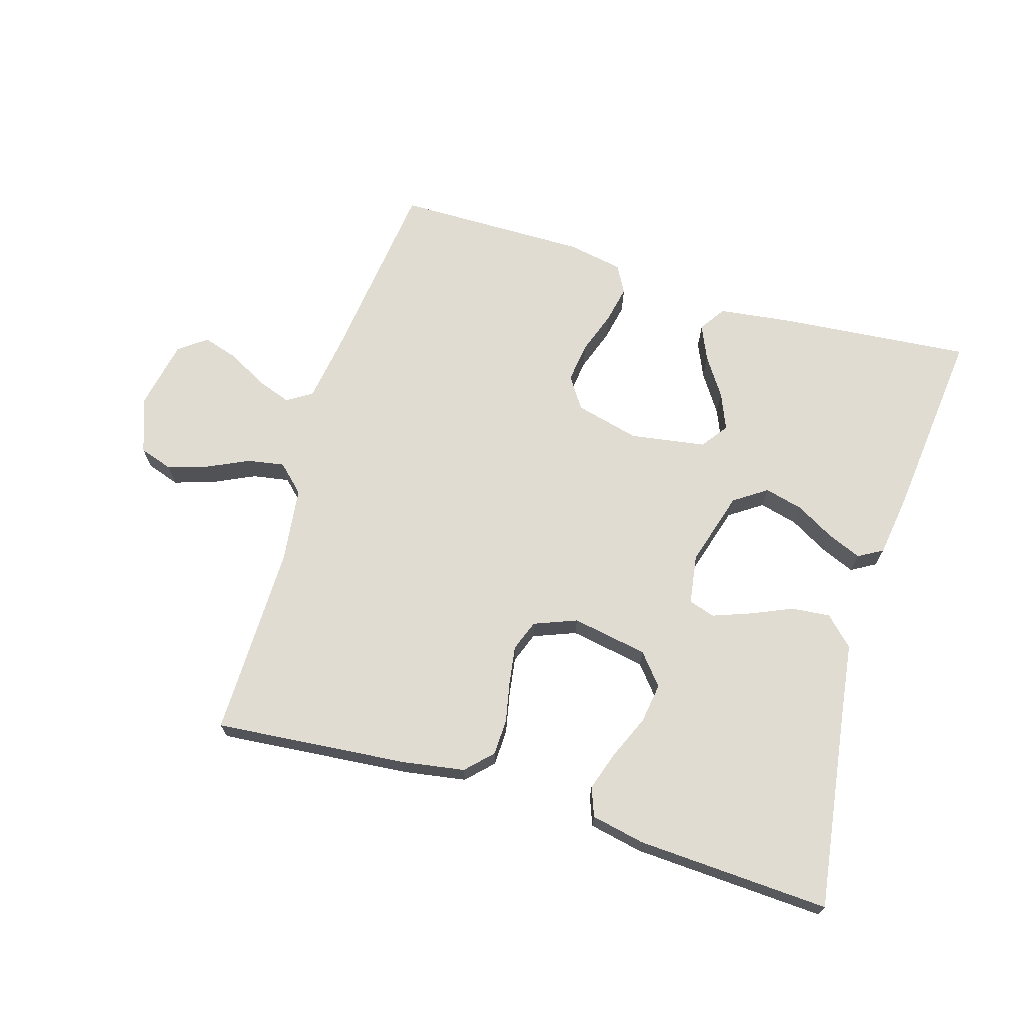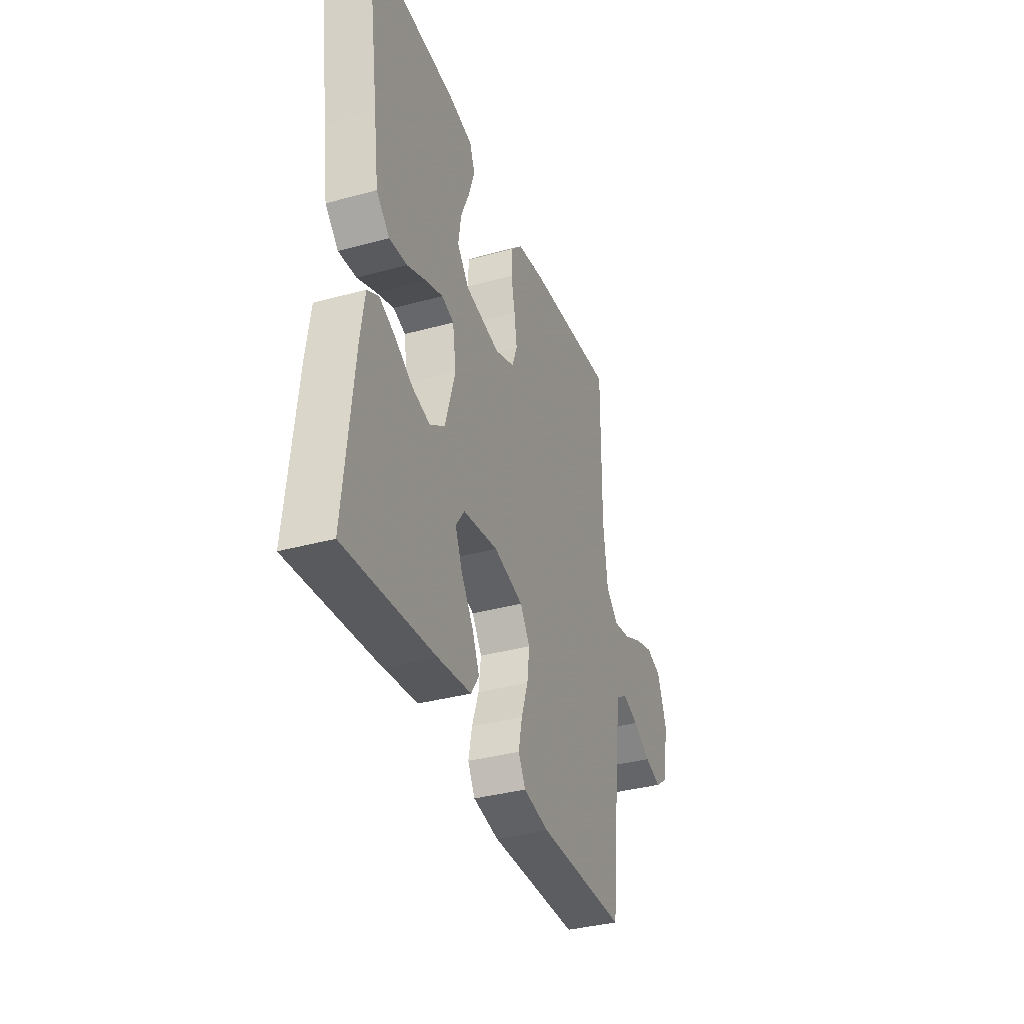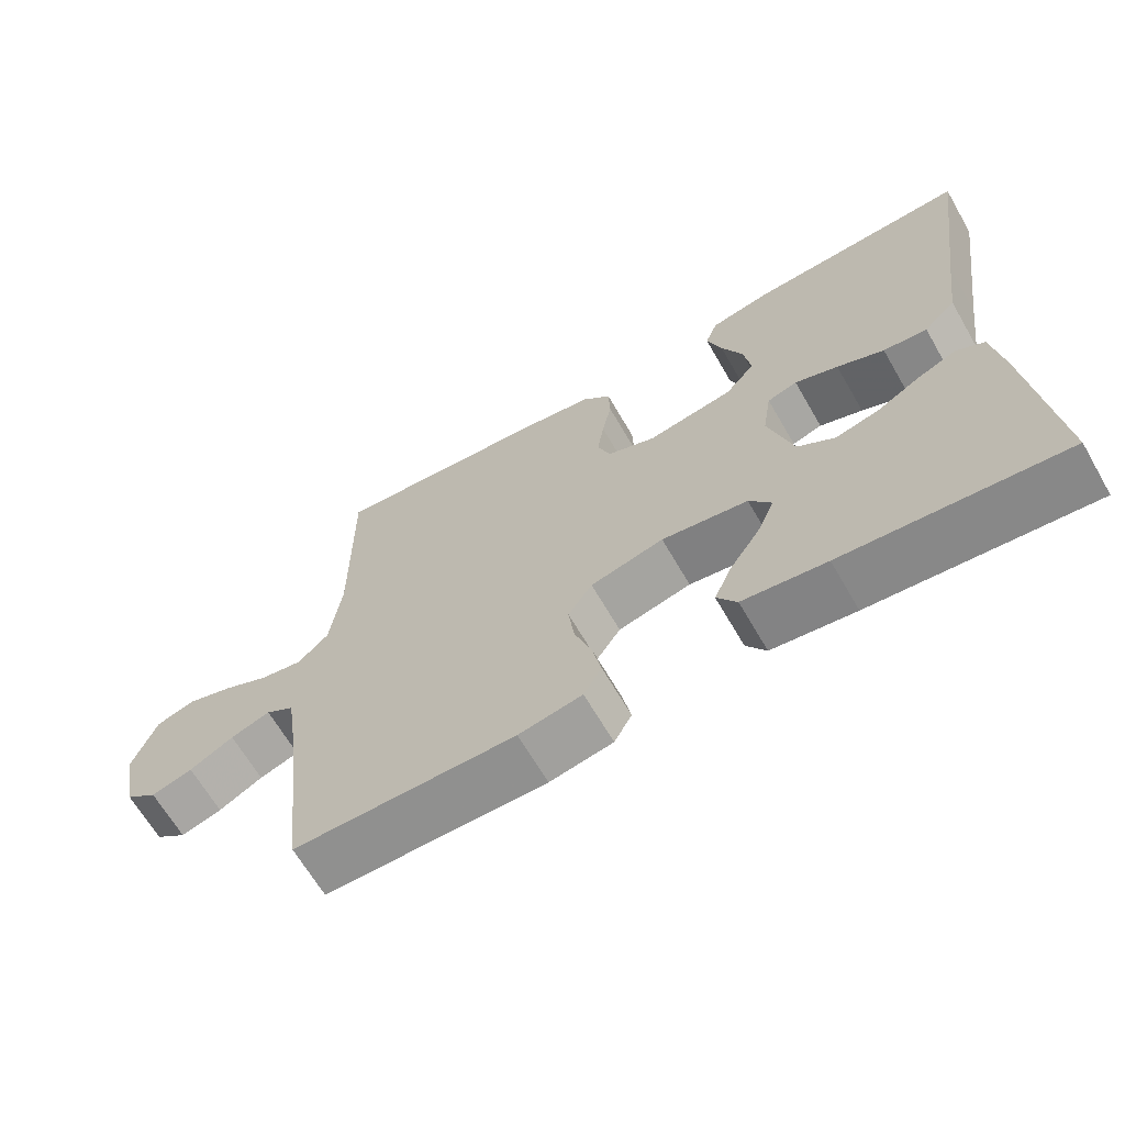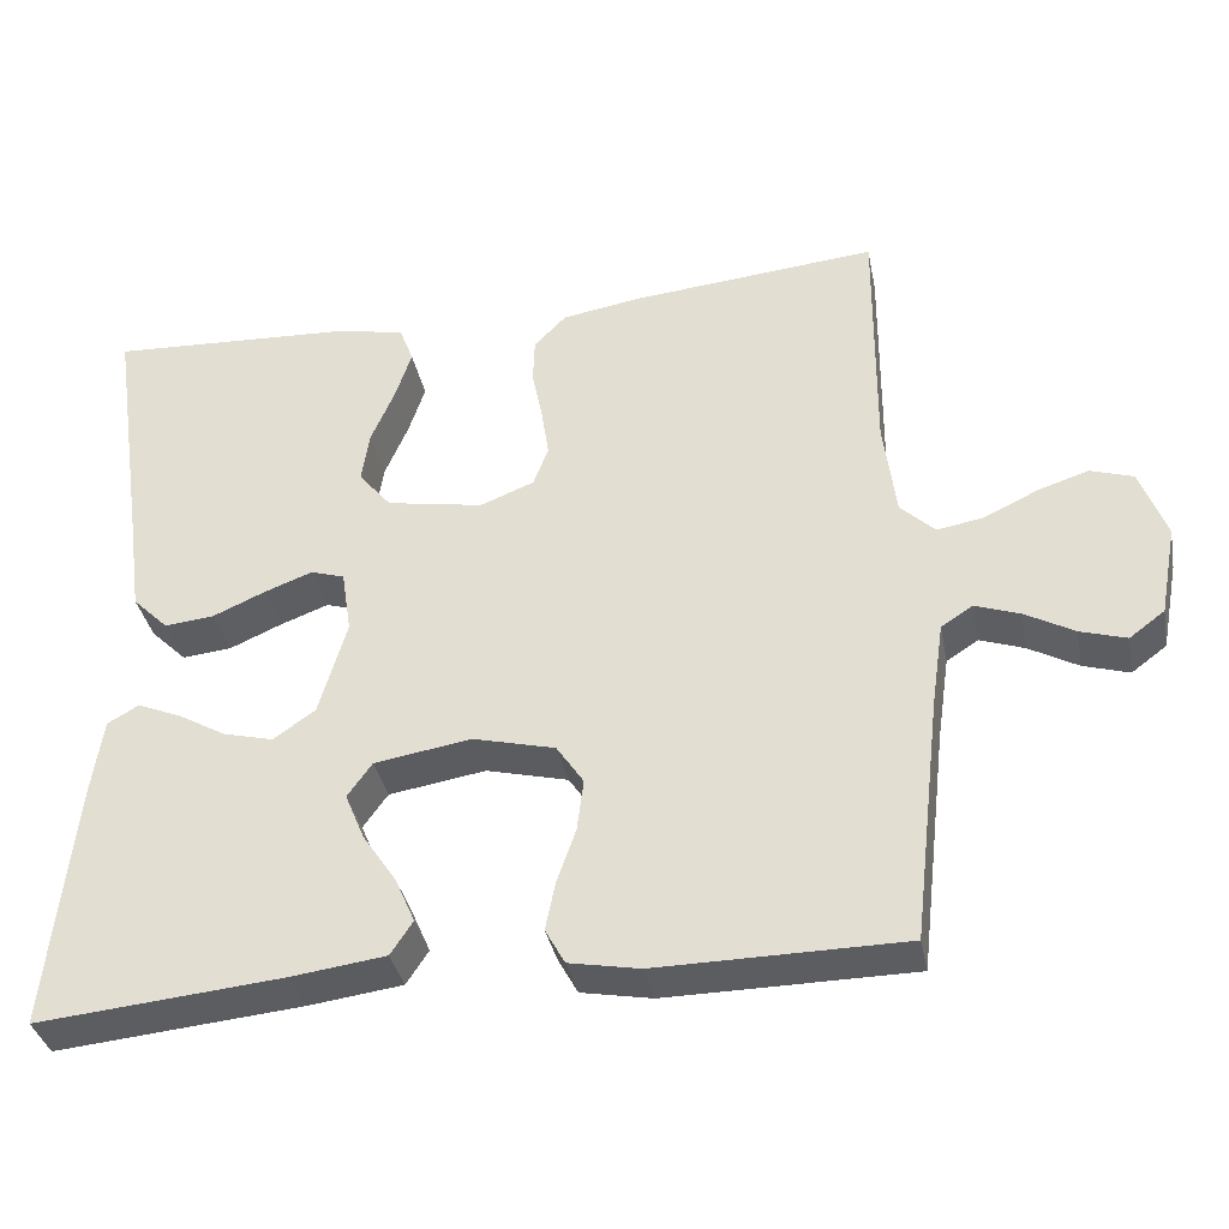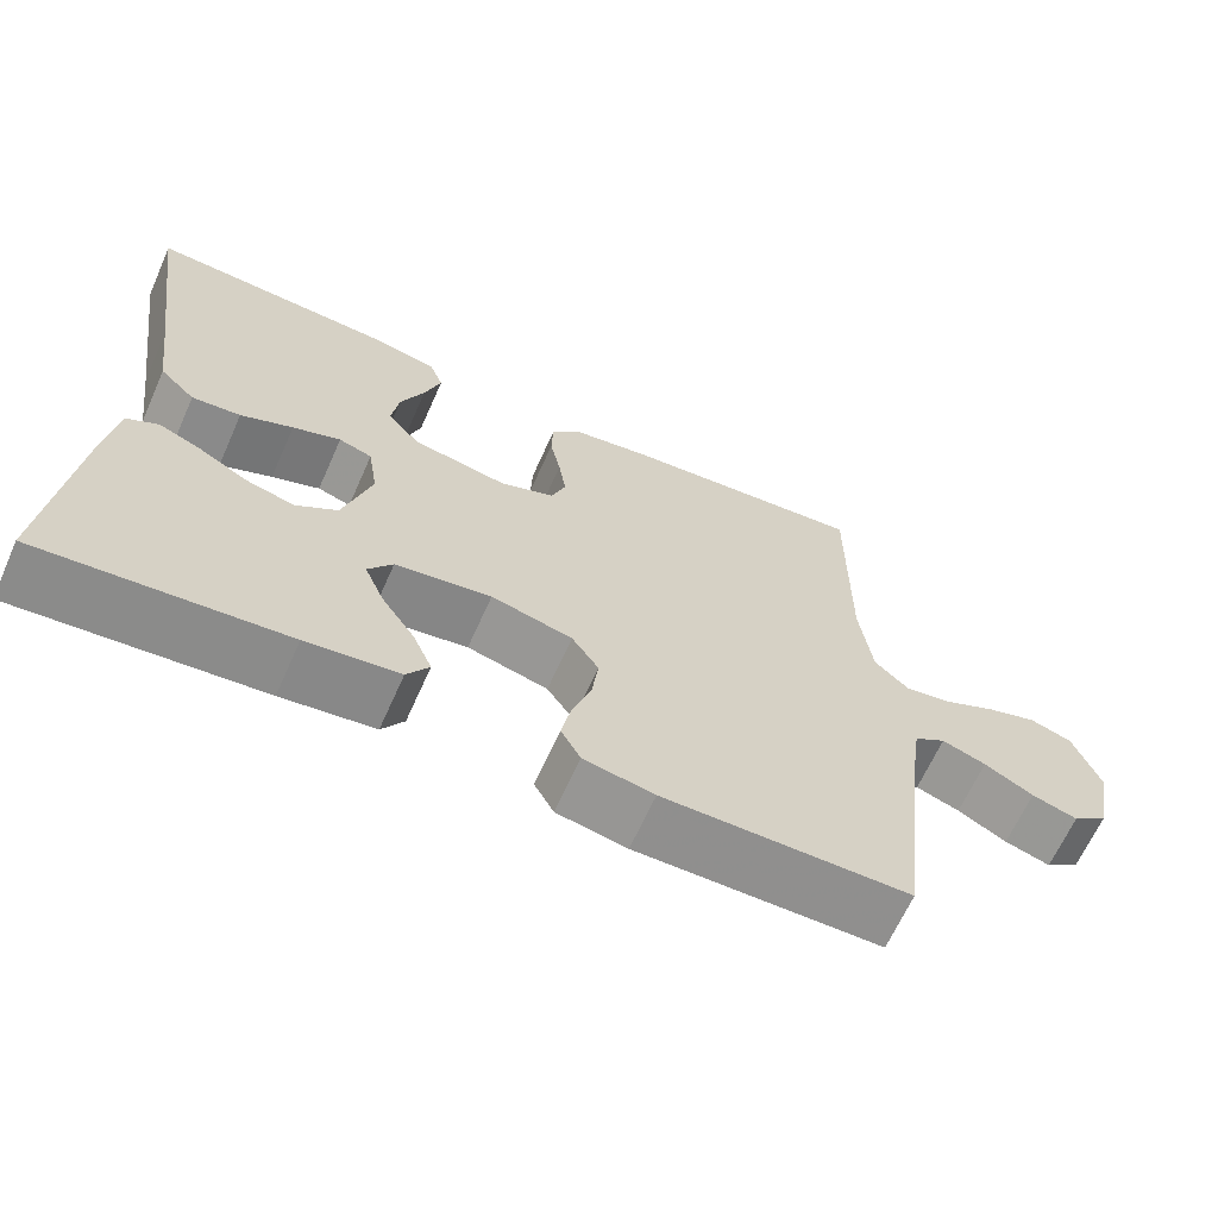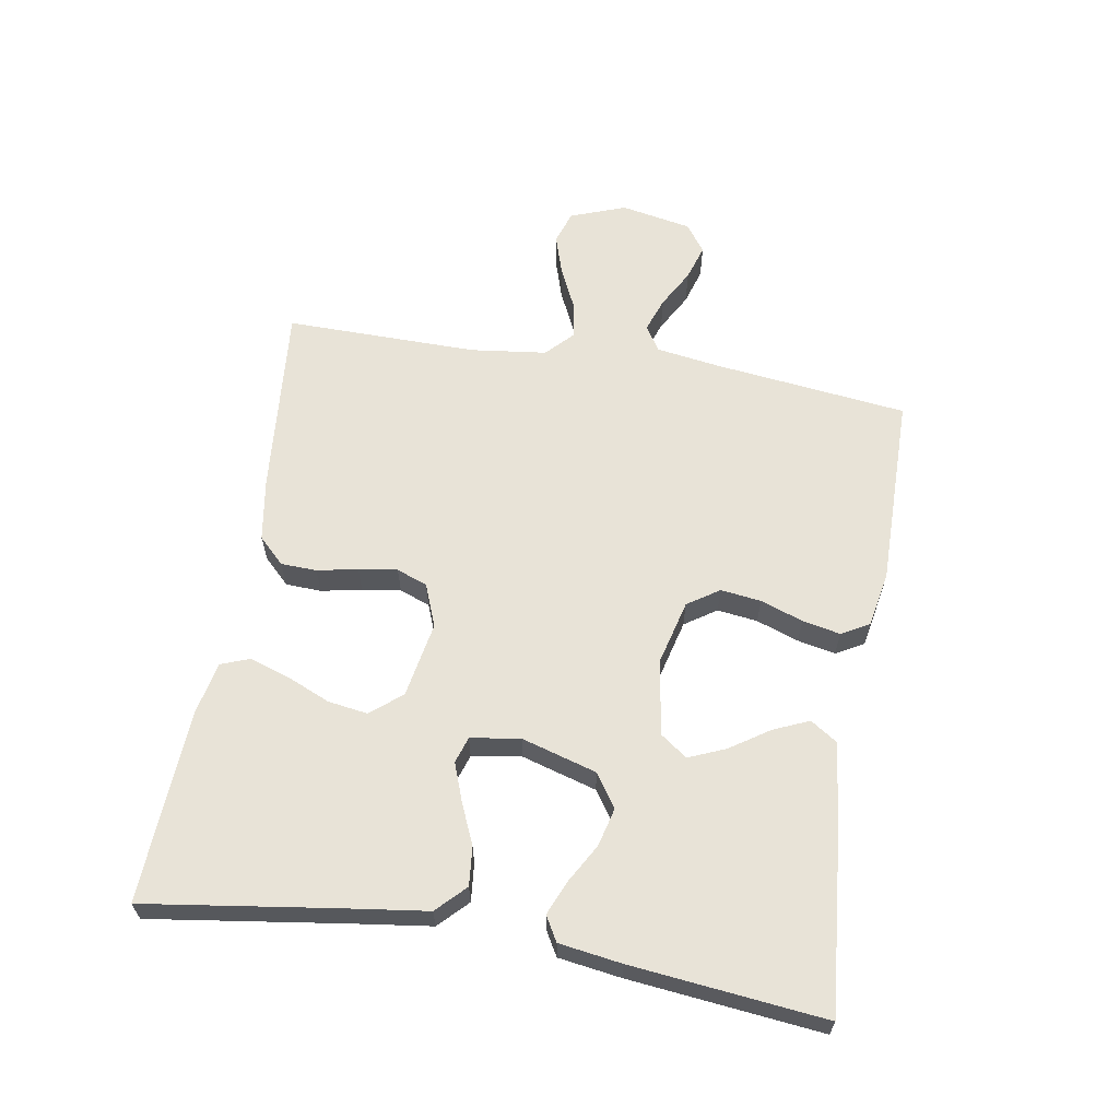
<metadata>
{"format":"obj","ext":"obj","renderer":"f3d","projection":"perspective","resolution":1024,"background":"white","views":[{"elev":69.1,"azim":16.9,"up":"+Y"},{"elev":-36.1,"azim":109.7,"up":"+Z"},{"elev":-66.0,"azim":30.1,"up":"+Z"},{"elev":-35.8,"azim":-168.9,"up":"+Z"},{"elev":-65.5,"azim":155.9,"up":"+Z"},{"elev":62.4,"azim":99.7,"up":"+Y"}]}
</metadata>
<code>
v -0.5 0.07 0.5
v -0.2 0.07 0.472
v -0.103 0.07 0.456
v -0.064 0.07 0.416
v -0.062 0.07 0.36
v -0.075 0.07 0.297
v -0.084 0.07 0.237
v -0.066 0.07 0.189
v 0 0.07 0.163
v 0.118 0.07 0.184
v 0.158 0.07 0.232
v 0.149 0.07 0.294
v 0.12 0.07 0.362
v 0.1 0.07 0.423
v 0.117 0.07 0.468
v 0.2 0.07 0.485
v 0.5 0.07 0.5
v 0.456 0.07 0.2
v 0.439 0.07 0.077
v 0.395 0.07 0.034
v 0.335 0.07 0.04
v 0.271 0.07 0.068
v 0.212 0.07 0.09
v 0.171 0.07 0.077
v 0.159 0.07 0
v 0.193 0.07 -0.117
v 0.244 0.07 -0.152
v 0.304 0.07 -0.137
v 0.364 0.07 -0.103
v 0.417 0.07 -0.081
v 0.455 0.07 -0.103
v 0.469 0.07 -0.2
v 0.5 0.07 -0.5
v 0.2 0.07 -0.472
v 0.086 0.07 -0.457
v 0.059 0.07 -0.416
v 0.083 0.07 -0.361
v 0.124 0.07 -0.3
v 0.148 0.07 -0.243
v 0.118 0.07 -0.201
v 0 0.07 -0.182
v -0.1 0.07 -0.207
v -0.133 0.07 -0.256
v -0.125 0.07 -0.319
v -0.102 0.07 -0.385
v -0.09 0.07 -0.444
v -0.114 0.07 -0.487
v -0.2 0.07 -0.503
v -0.5 0.07 -0.5
v -0.535 0.07 -0.2
v -0.55 0.07 -0.098
v -0.589 0.07 -0.073
v -0.643 0.07 -0.092
v -0.703 0.07 -0.125
v -0.759 0.07 -0.142
v -0.802 0.07 -0.11
v -0.823 0.07 0
v -0.791 0.07 0.086
v -0.739 0.07 0.103
v -0.677 0.07 0.083
v -0.612 0.07 0.052
v -0.555 0.07 0.042
v -0.513 0.07 0.082
v -0.498 0.07 0.2
v -0.5 0 0.5
v -0.2 0 0.472
v -0.103 0 0.456
v -0.064 0 0.416
v -0.062 0 0.36
v -0.075 0 0.297
v -0.084 0 0.237
v -0.066 0 0.189
v 0 0 0.163
v 0.118 0 0.184
v 0.158 0 0.232
v 0.149 0 0.294
v 0.12 0 0.362
v 0.1 0 0.423
v 0.117 0 0.468
v 0.2 0 0.485
v 0.5 0 0.5
v 0.456 0 0.2
v 0.439 0 0.077
v 0.395 0 0.034
v 0.335 0 0.04
v 0.271 0 0.068
v 0.212 0 0.09
v 0.171 0 0.077
v 0.159 0 0
v 0.193 0 -0.117
v 0.244 0 -0.152
v 0.304 0 -0.137
v 0.364 0 -0.103
v 0.417 0 -0.081
v 0.455 0 -0.103
v 0.469 0 -0.2
v 0.5 0 -0.5
v 0.2 0 -0.472
v 0.086 0 -0.457
v 0.059 0 -0.416
v 0.083 0 -0.361
v 0.124 0 -0.3
v 0.148 0 -0.243
v 0.118 0 -0.201
v 0 0 -0.182
v -0.1 0 -0.207
v -0.133 0 -0.256
v -0.125 0 -0.319
v -0.102 0 -0.385
v -0.09 0 -0.444
v -0.114 0 -0.487
v -0.2 0 -0.503
v -0.5 0 -0.5
v -0.535 0 -0.2
v -0.55 0 -0.098
v -0.589 0 -0.073
v -0.643 0 -0.092
v -0.703 0 -0.125
v -0.759 0 -0.142
v -0.802 0 -0.11
v -0.823 0 0
v -0.791 0 0.086
v -0.739 0 0.103
v -0.677 0 0.083
v -0.612 0 0.052
v -0.555 0 0.042
v -0.513 0 0.082
v -0.498 0 0.2
f 59 60 61
f 58 59 61
f 57 58 61
f 56 57 61
f 55 56 61
f 54 55 61
f 53 54 61
f 52 53 61 62
f 51 52 62 63
f 48 49 50
f 47 48 50
f 46 47 50
f 45 46 50
f 44 45 50
f 50 51 63
f 44 50 63
f 43 44 63
f 36 37 38
f 35 36 38
f 34 35 38
f 33 34 38
f 32 33 38
f 31 32 38
f 30 31 38
f 29 30 38
f 28 29 38
f 27 28 38 39
f 26 27 39 40
f 20 21 22
f 19 20 22
f 18 19 22
f 17 18 22
f 16 17 22
f 15 16 22
f 14 15 22
f 13 14 22
f 12 13 22
f 11 12 22 23
f 10 11 23 24
f 4 5 6
f 3 4 6
f 2 3 6
f 1 2 6
f 64 1 6
f 64 6 7
f 64 7 8
f 63 64 8
f 43 63 8
f 42 43 8
f 41 42 8 9
f 40 41 9
f 26 40 9
f 25 26 9
f 9 10 24 25
f 125 124 123
f 125 123 122
f 125 122 121
f 125 121 120
f 125 120 119
f 125 119 118
f 125 118 117
f 126 125 117 116
f 127 126 116 115
f 114 113 112
f 114 112 111
f 114 111 110
f 114 110 109
f 114 109 108
f 127 115 114
f 127 114 108
f 127 108 107
f 102 101 100
f 102 100 99
f 102 99 98
f 102 98 97
f 102 97 96
f 102 96 95
f 102 95 94
f 102 94 93
f 102 93 92
f 103 102 92 91
f 104 103 91 90
f 86 85 84
f 86 84 83
f 86 83 82
f 86 82 81
f 86 81 80
f 86 80 79
f 86 79 78
f 86 78 77
f 86 77 76
f 87 86 76 75
f 88 87 75 74
f 70 69 68
f 70 68 67
f 70 67 66
f 70 66 65
f 70 65 128
f 71 70 128
f 72 71 128
f 72 128 127
f 72 127 107
f 72 107 106
f 73 72 106 105
f 73 105 104
f 73 104 90
f 73 90 89
f 89 88 74 73
f 1 65 66 2
f 2 66 67 3
f 3 67 68 4
f 4 68 69 5
f 5 69 70 6
f 6 70 71 7
f 7 71 72 8
f 8 72 73 9
f 9 73 74 10
f 10 74 75 11
f 11 75 76 12
f 12 76 77 13
f 13 77 78 14
f 14 78 79 15
f 15 79 80 16
f 16 80 81 17
f 17 81 82 18
f 18 82 83 19
f 19 83 84 20
f 20 84 85 21
f 21 85 86 22
f 22 86 87 23
f 23 87 88 24
f 24 88 89 25
f 25 89 90 26
f 26 90 91 27
f 27 91 92 28
f 28 92 93 29
f 29 93 94 30
f 30 94 95 31
f 31 95 96 32
f 32 96 97 33
f 33 97 98 34
f 34 98 99 35
f 35 99 100 36
f 36 100 101 37
f 37 101 102 38
f 38 102 103 39
f 39 103 104 40
f 40 104 105 41
f 41 105 106 42
f 42 106 107 43
f 43 107 108 44
f 44 108 109 45
f 45 109 110 46
f 46 110 111 47
f 47 111 112 48
f 48 112 113 49
f 49 113 114 50
f 50 114 115 51
f 51 115 116 52
f 52 116 117 53
f 53 117 118 54
f 54 118 119 55
f 55 119 120 56
f 56 120 121 57
f 57 121 122 58
f 58 122 123 59
f 59 123 124 60
f 60 124 125 61
f 61 125 126 62
f 62 126 127 63
f 63 127 128 64
f 64 128 65 1

</code>
